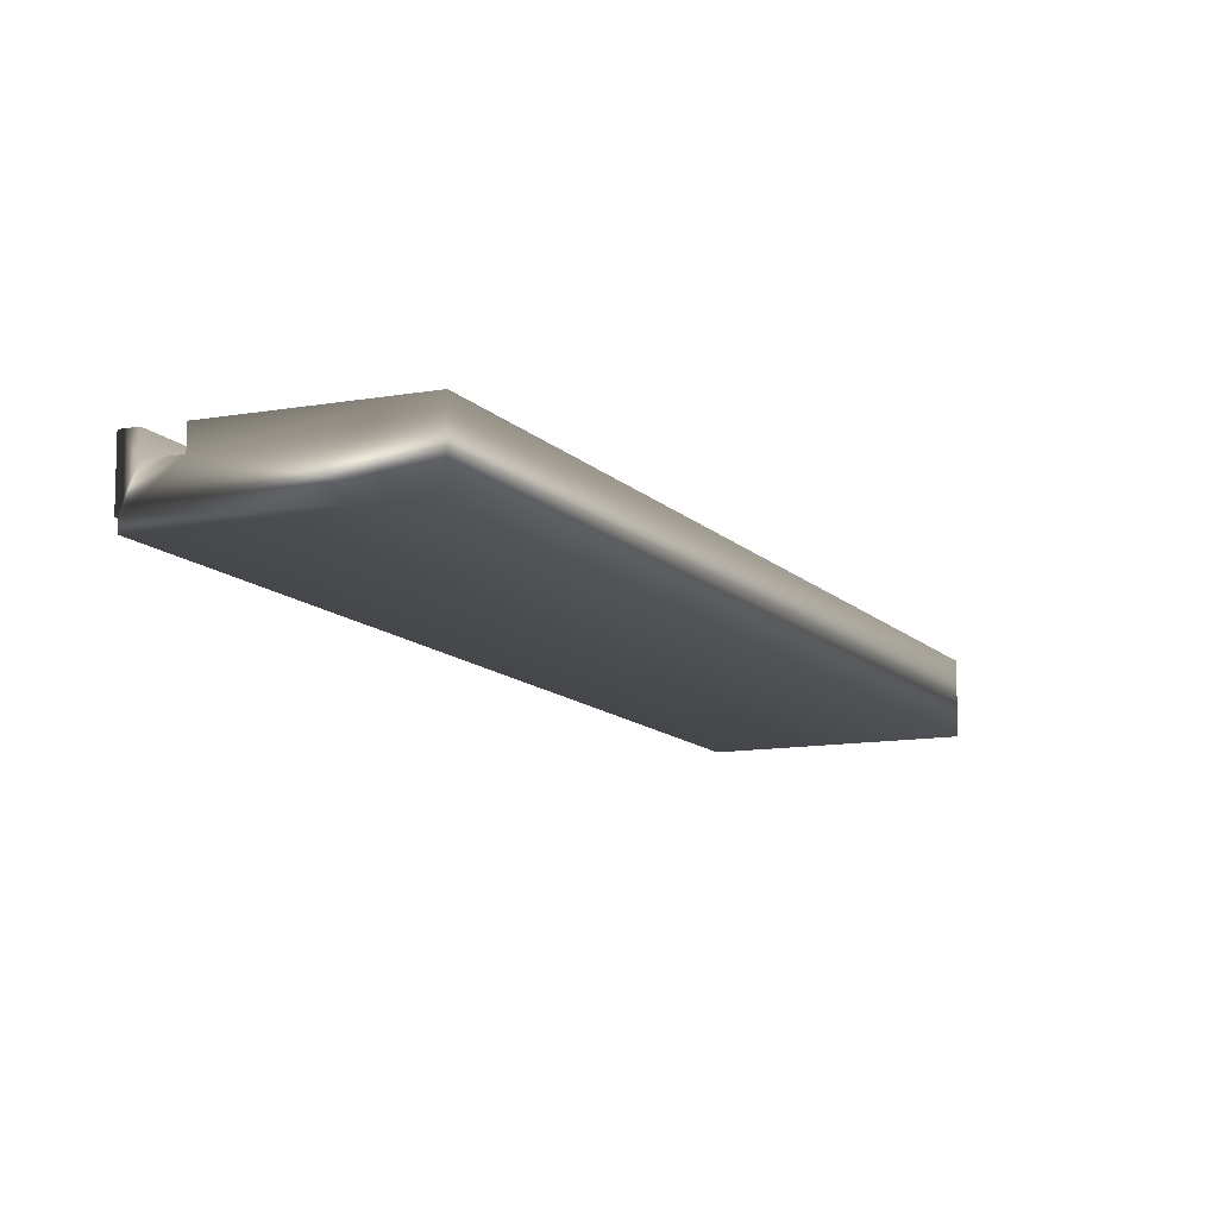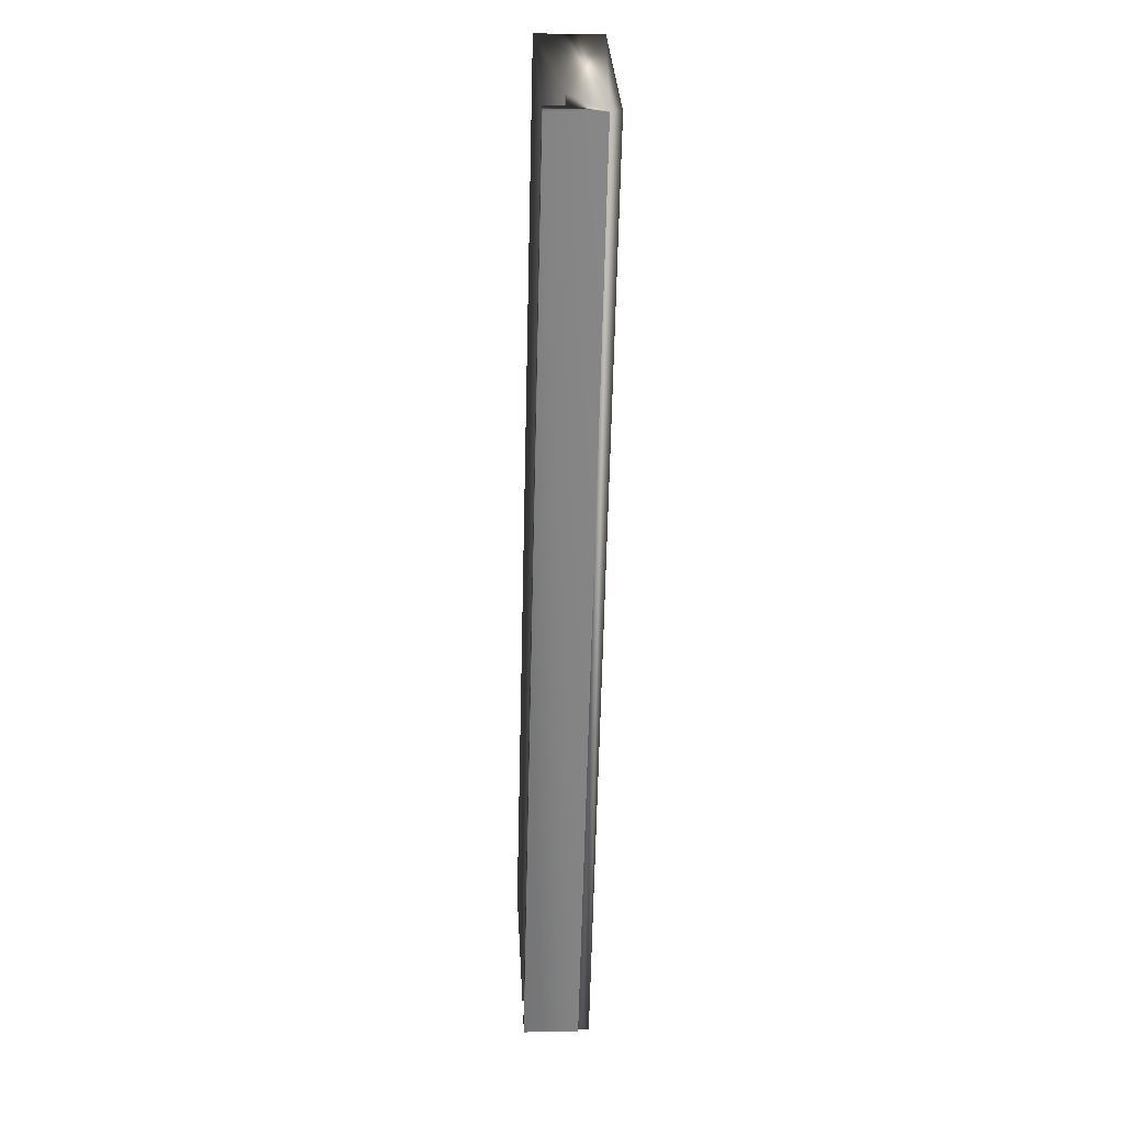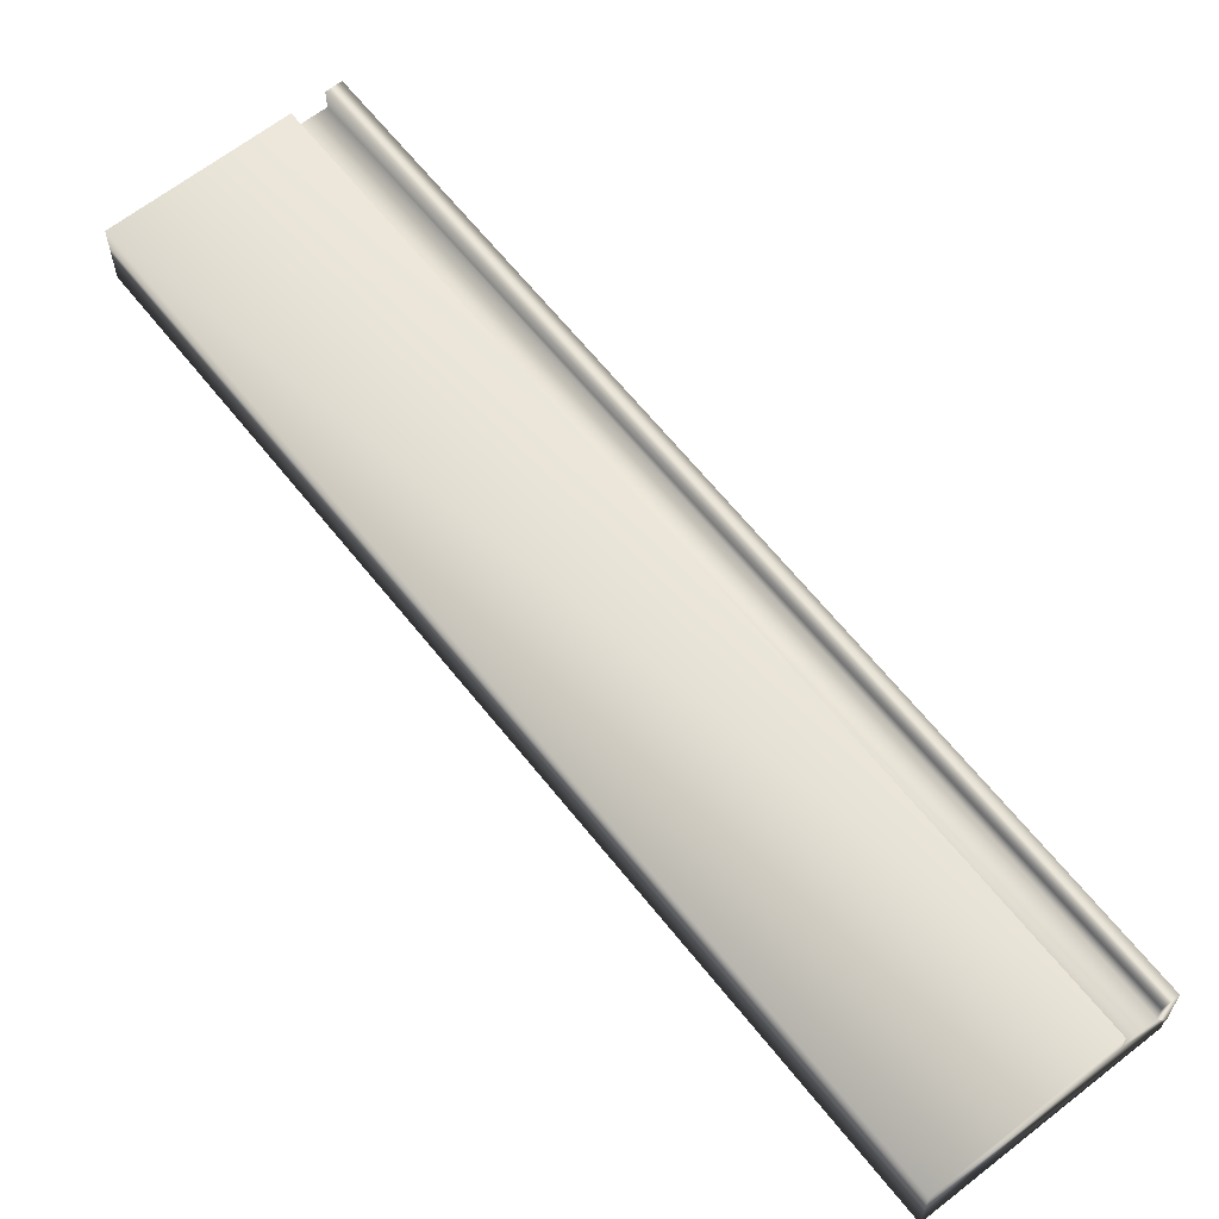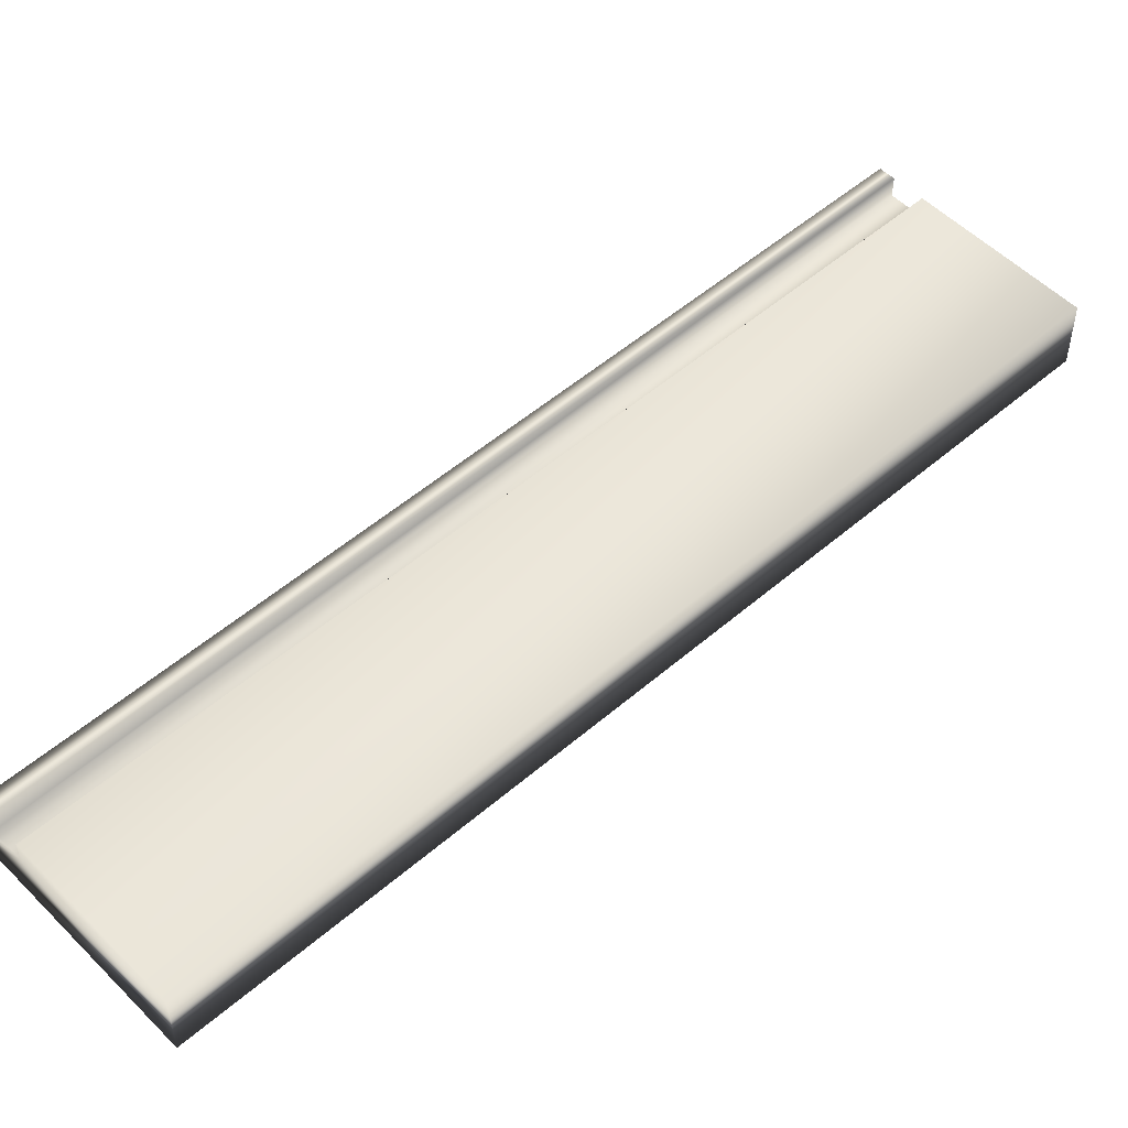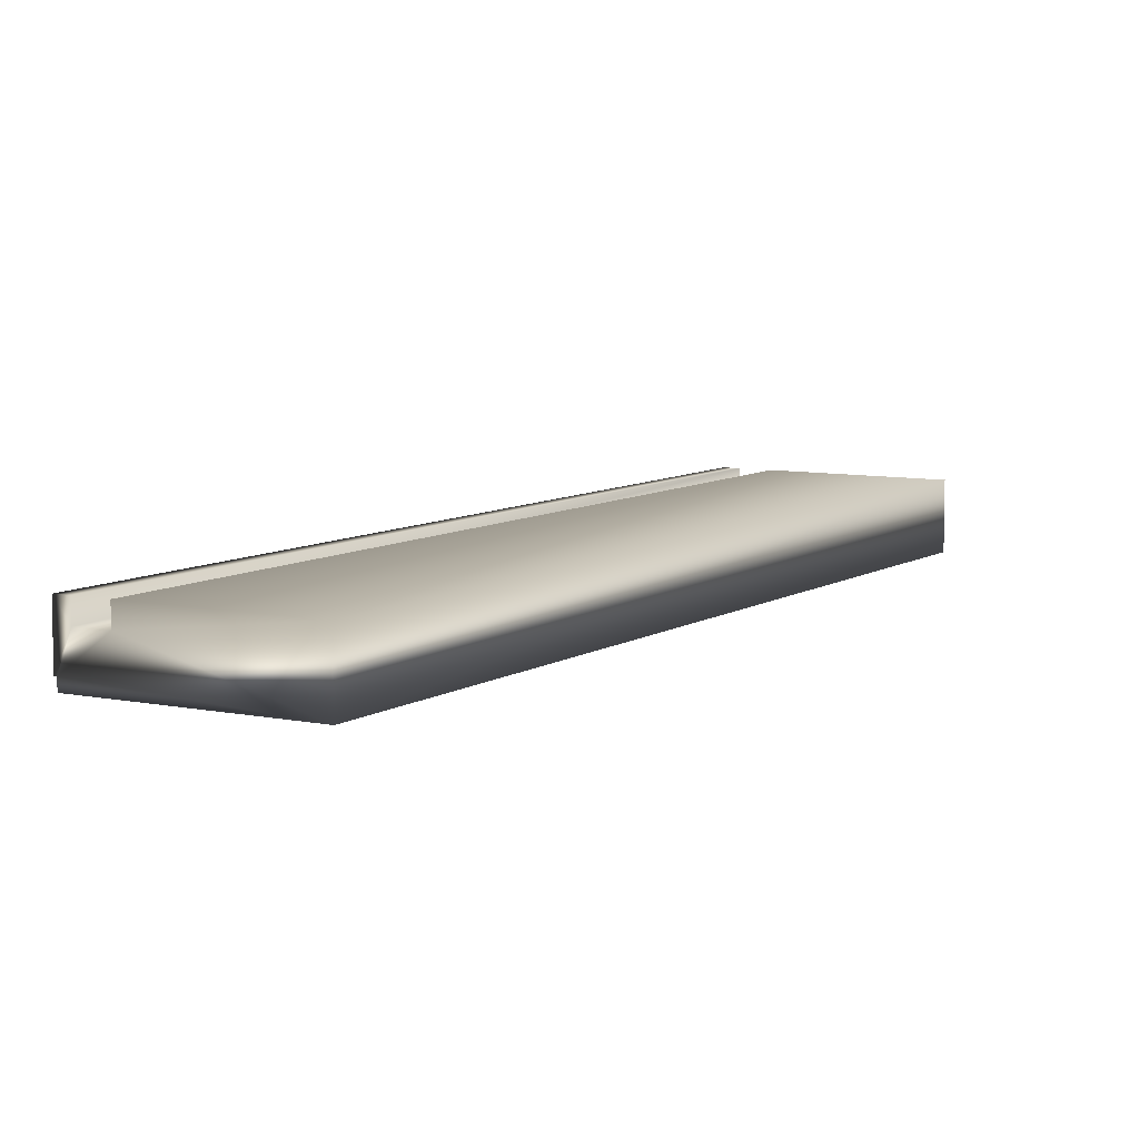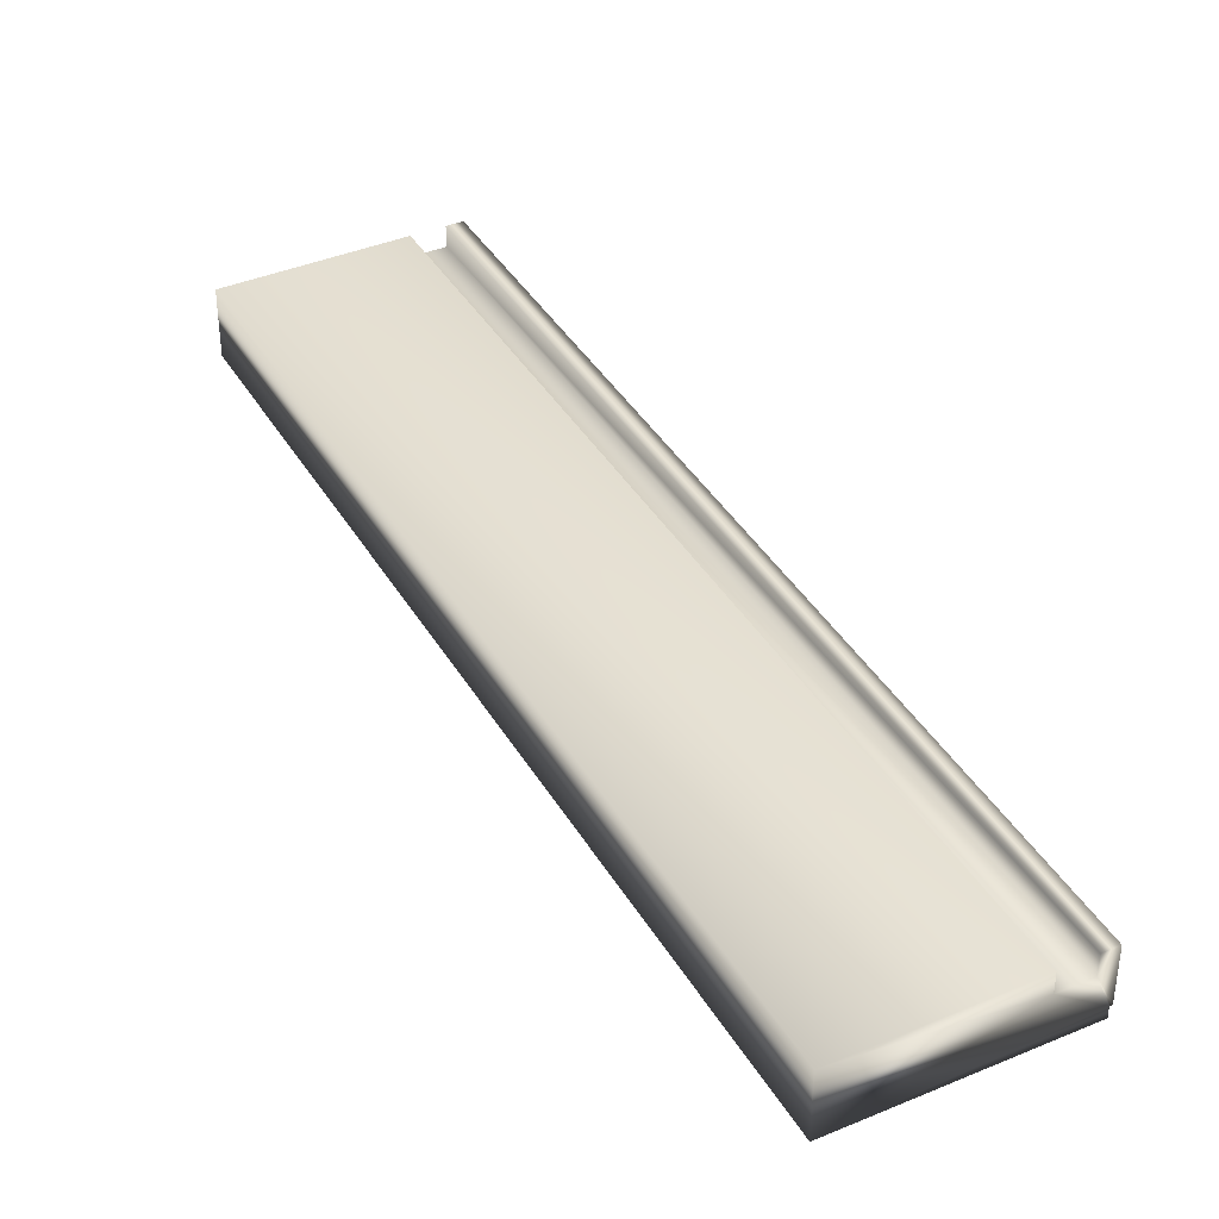
<metadata>
{"format":"obj","ext":"obj","renderer":"f3d","projection":"perspective","resolution":1024,"background":"white","views":[{"elev":-11.3,"azim":-2.9,"up":"+Y"},{"elev":1.8,"azim":-93.0,"up":"+Z"},{"elev":64.0,"azim":114.6,"up":"+Y"},{"elev":52.3,"azim":20.1,"up":"+Y"},{"elev":7.8,"azim":3.4,"up":"+Y"},{"elev":39.4,"azim":125.3,"up":"+Y"}]}
</metadata>
<code>
v -64.24 20 -169.8
v -64.29 20 -169.8
v -65.89 20 -166.6
v -65.95 20 -166.6
v -64.24 19.92 -169.8
v -65.89 19.92 -166.6
v -64.13 19.92 -169.8
v -65.78 19.92 -166.5
v -64.13 20 -169.8
v -65.78 20 -166.5
v -63.53 20 -169.4
v -65.19 20 -166.2
v -63.53 19.75 -169.4
v -65.19 19.75 -166.2
v -64.28 19.75 -169.8
v -65.94 19.75 -166.6
v -65.95 19.79 -166.6
v -65.94 19.79 -166.6
v -64.29 19.79 -169.8
v -64.28 19.79 -169.8
f 1 2 3
f 3 2 4
f 5 1 6
f 6 1 3
f 7 5 8
f 8 5 6
f 9 7 10
f 10 7 8
f 11 9 12
f 12 9 10
f 13 11 14
f 14 11 12
f 13 14 15
f 15 14 16
f 4 17 6
f 6 17 18
f 6 18 8
f 8 18 14
f 8 14 12
f 18 16 14
f 12 10 8
f 6 3 4
f 2 19 4
f 4 19 17
f 20 15 18
f 18 15 16
f 20 19 5
f 5 19 2
f 5 2 1
f 5 7 20
f 20 7 13
f 20 13 15
f 9 11 7
f 7 11 13
f 20 18 19
f 19 18 17

</code>
